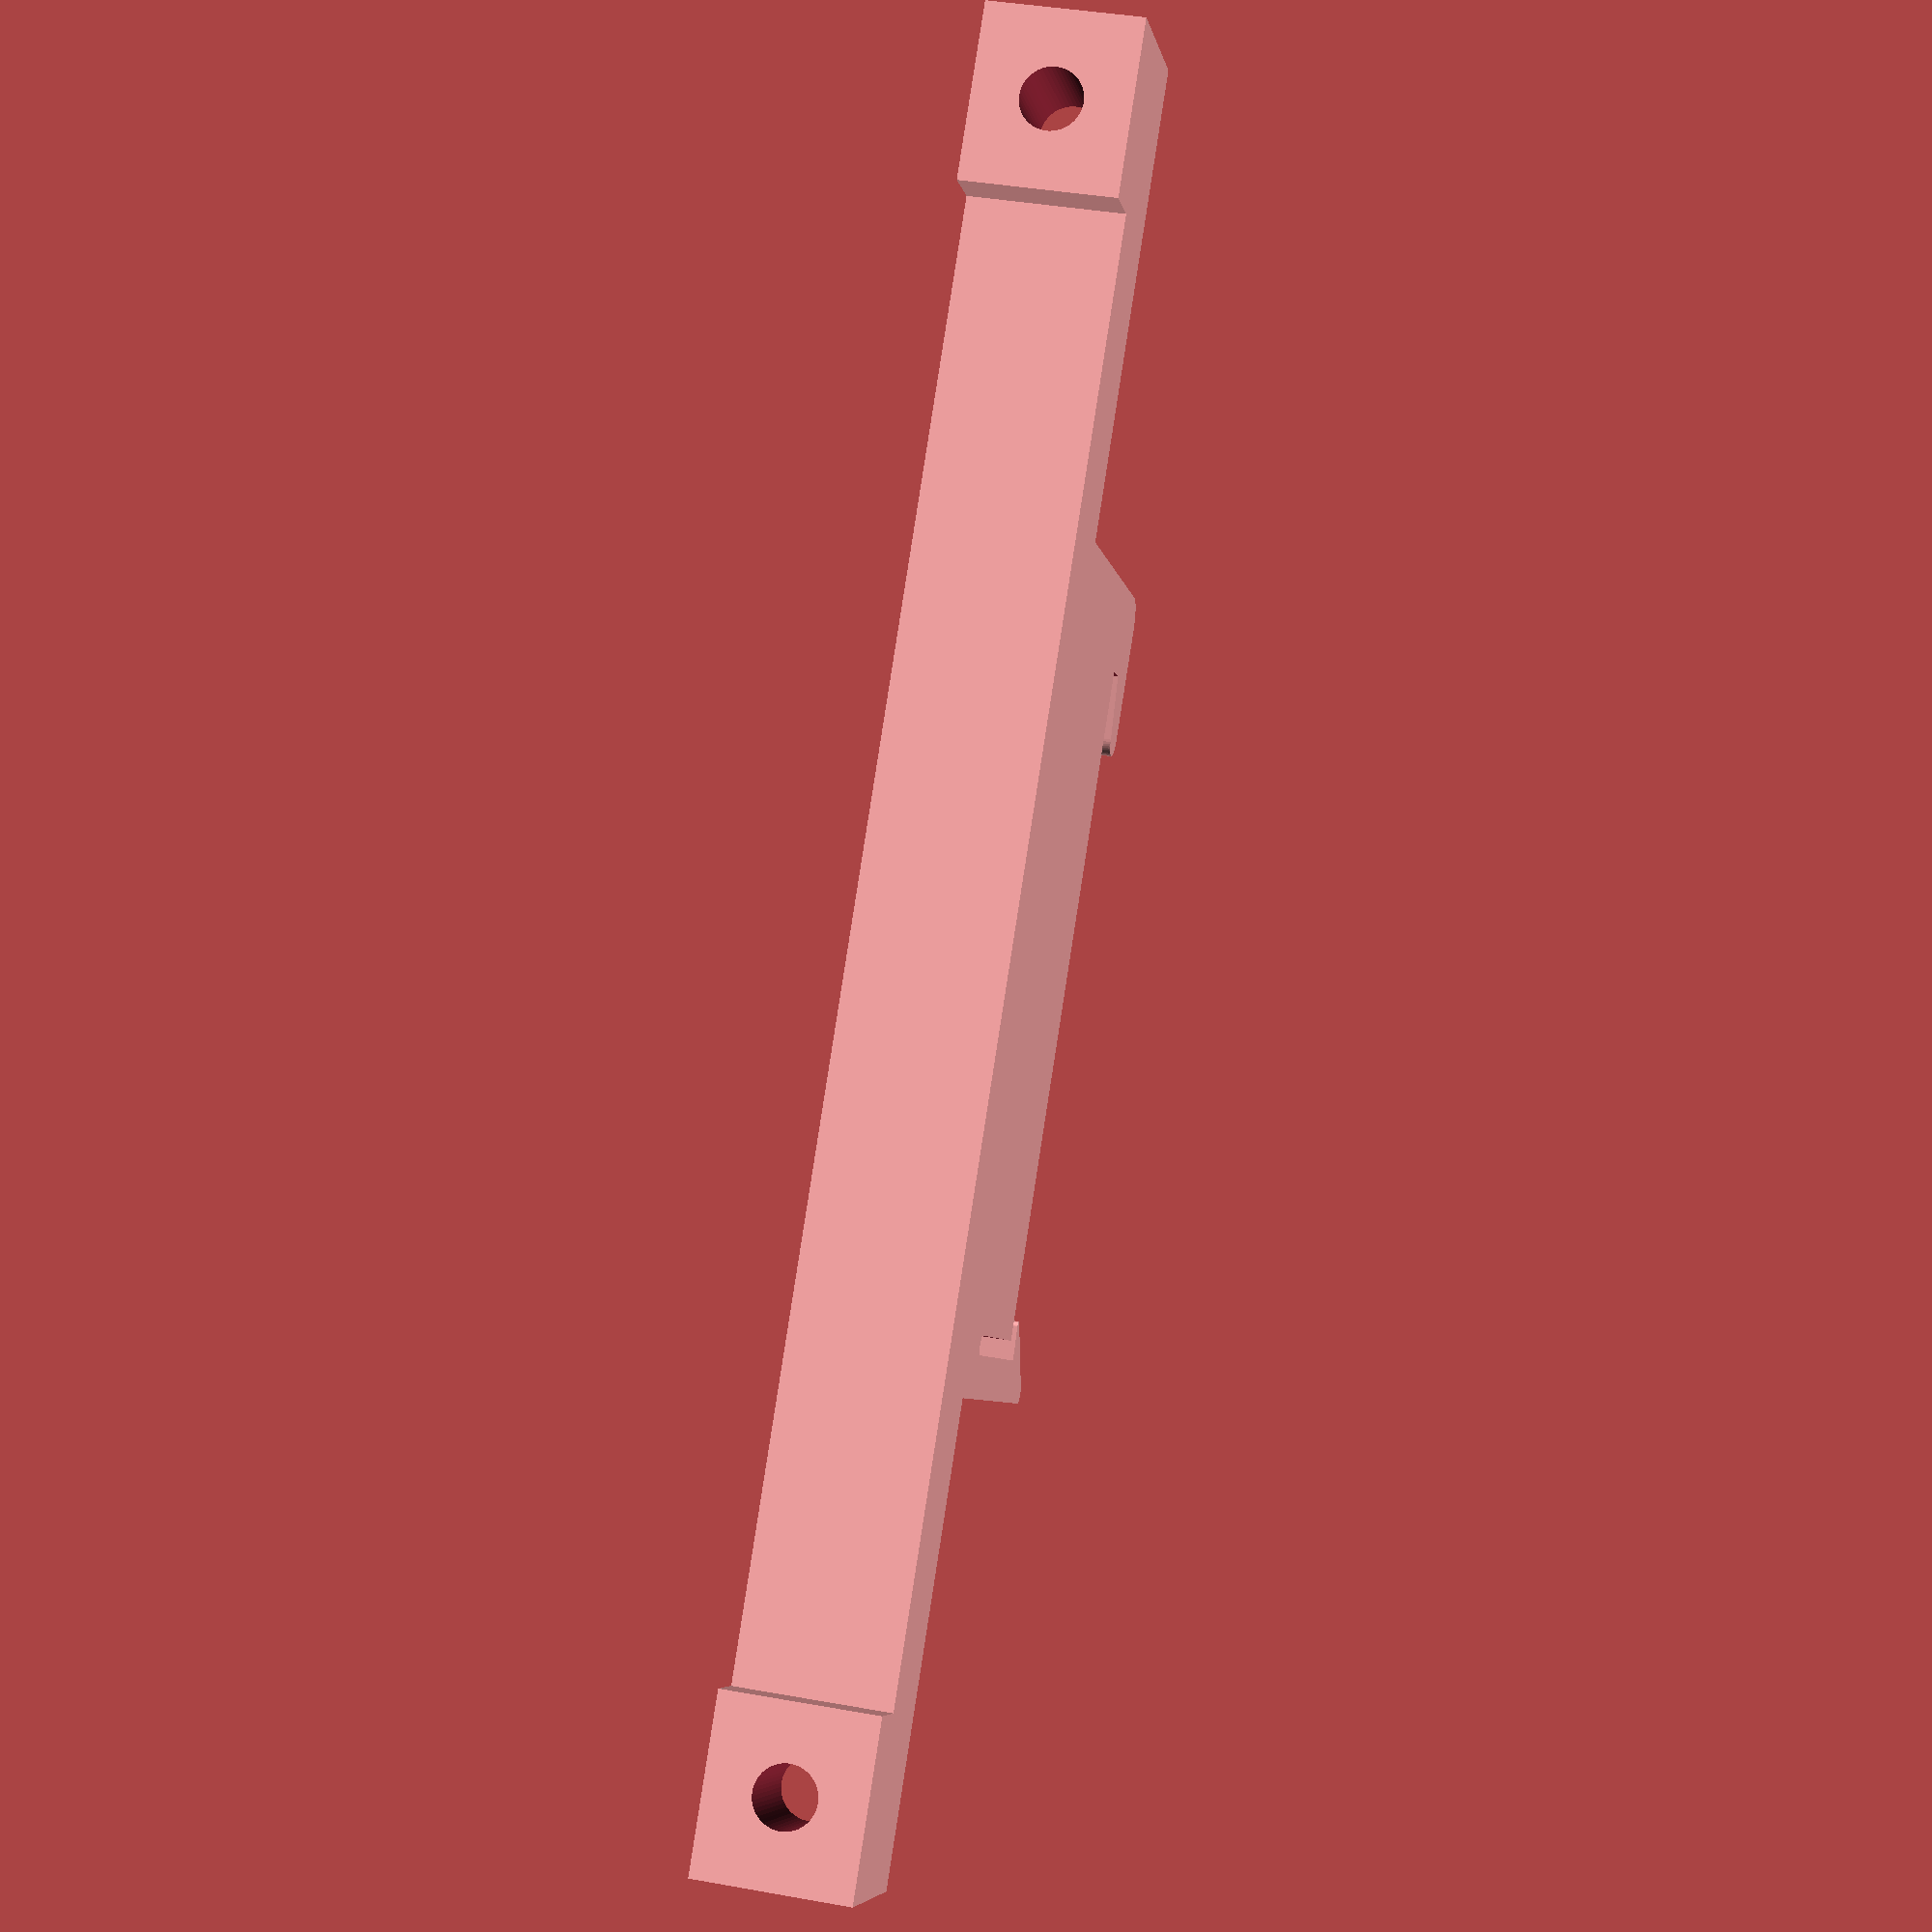
<openscad>
$fn=50;

// Clip thickness
DIN_CLIP_W = 8;

module din_clip() {
    union() {
        difference() {
            cube([16,43,DIN_CLIP_W], center=true);
            hull() {
                translate([9,-18.8,0]) cylinder(d=1,h=DIN_CLIP_W+0.1,center=true);
                translate([-3.7,-18.8,0]) cylinder(d=1,h=DIN_CLIP_W+0.1,center=true);
            }
            translate([7,-1,0]) cube([3,36,DIN_CLIP_W+0.1],center=true);
        }
        hull() {
            translate([11,-21,0]) cylinder(d=1,h=DIN_CLIP_W,center=true);
            translate([8,-21,0]) cylinder(d=1,h=DIN_CLIP_W,center=true);
            translate([7.2,-17.5,0]) cylinder(d=0.5,h=DIN_CLIP_W,center=true);
        }
        hull() {
            translate([8.5,20,0]) cylinder(d=3,h=DIN_CLIP_W,center=true);
            translate([7.8,20,0]) cylinder(d=3,h=DIN_CLIP_W,center=true);
            translate([8.9,14,0]) cylinder(d=2,h=DIN_CLIP_W,center=true);
        }
    }
}

module din_relay_board() {
    difference() {
        union() {
            din_clip();
            translate([-10,0,0]) cube([6,90,DIN_CLIP_W], center=true);
            translate([-11.5,-82.5/2,0]) cube([9,9,DIN_CLIP_W], center=true);
            translate([-11.5,+82.5/2,0]) cube([9,9,DIN_CLIP_W], center=true);
        }
        
        translate([-10,-82.5/2,0]) rotate([0,90,0]) cylinder(d=3.2,h=15,center=true);
        translate([-10,+82.5/2,0]) rotate([0,90,0]) cylinder(d=3.2,h=15,center=true);
        
        translate([-4,-82.5/2,0]) rotate([0,90,0]) cylinder(d=6.2,h=10,center=true, $fn=6);
        translate([-4,+82.5/2,0]) rotate([0,90,0]) cylinder(d=6.2,h=10,center=true, $fn=6);
    }
}

din_relay_board();

</openscad>
<views>
elev=141.4 azim=223.9 roll=257.2 proj=p view=wireframe
</views>
